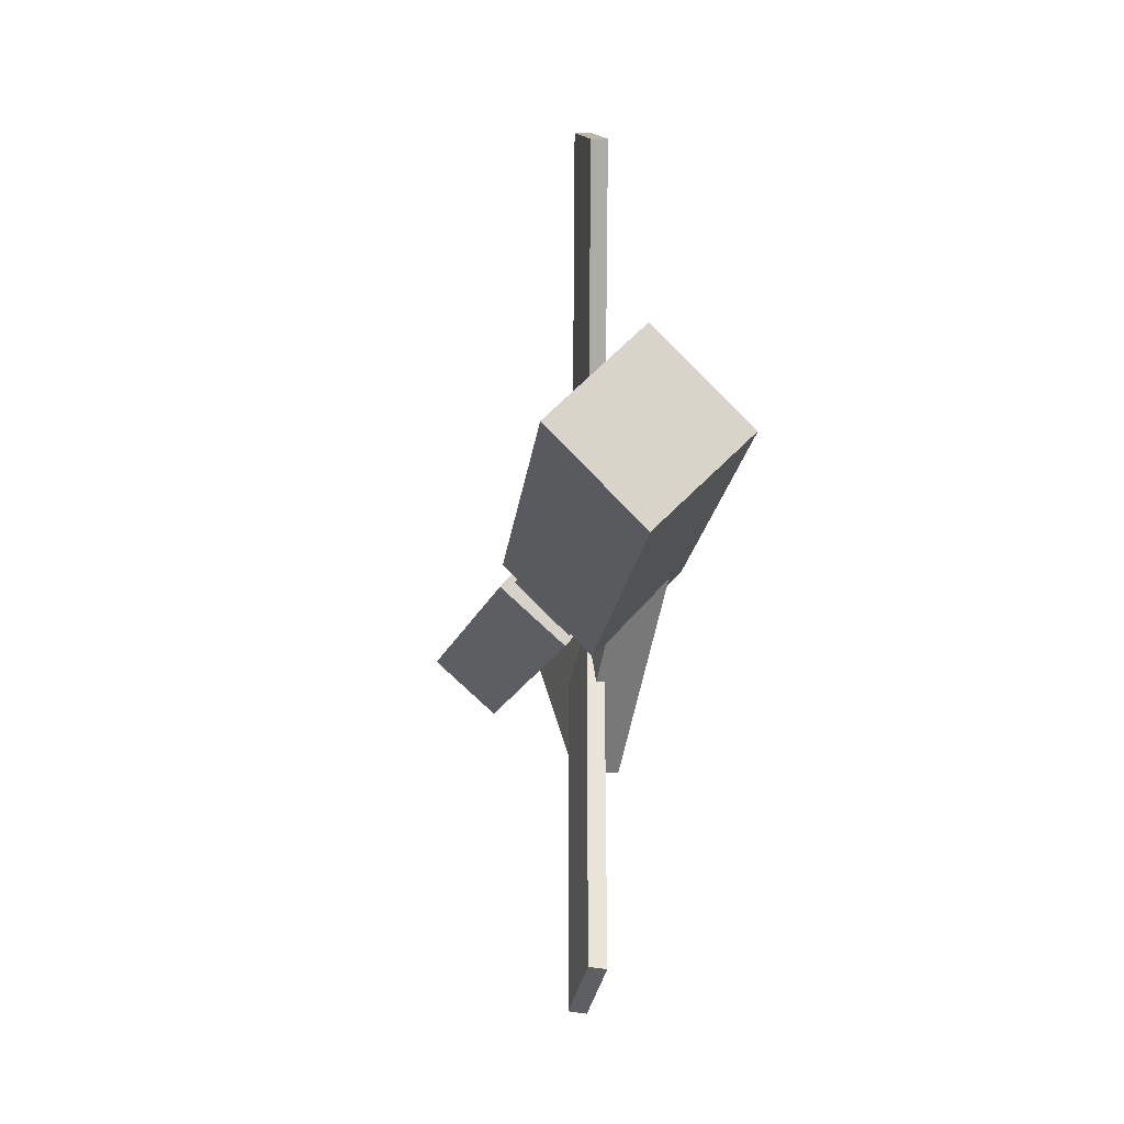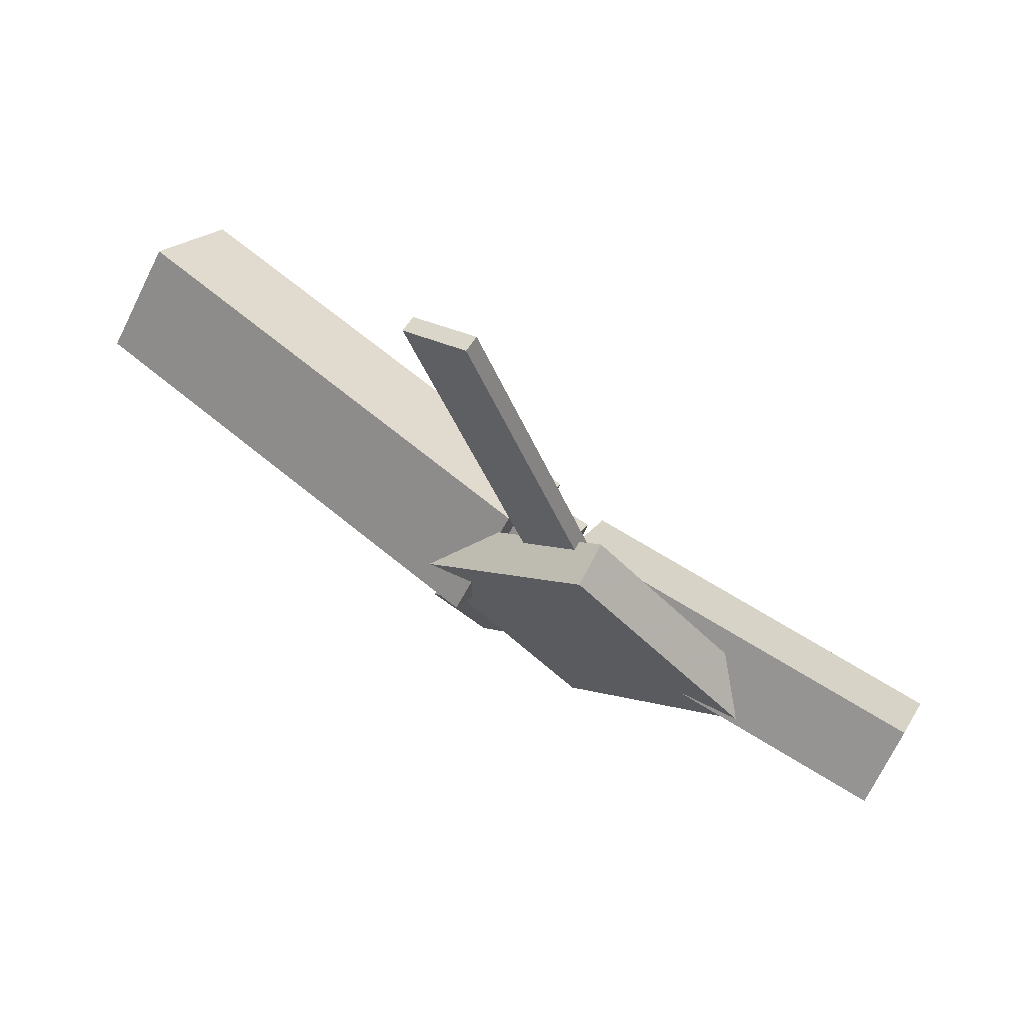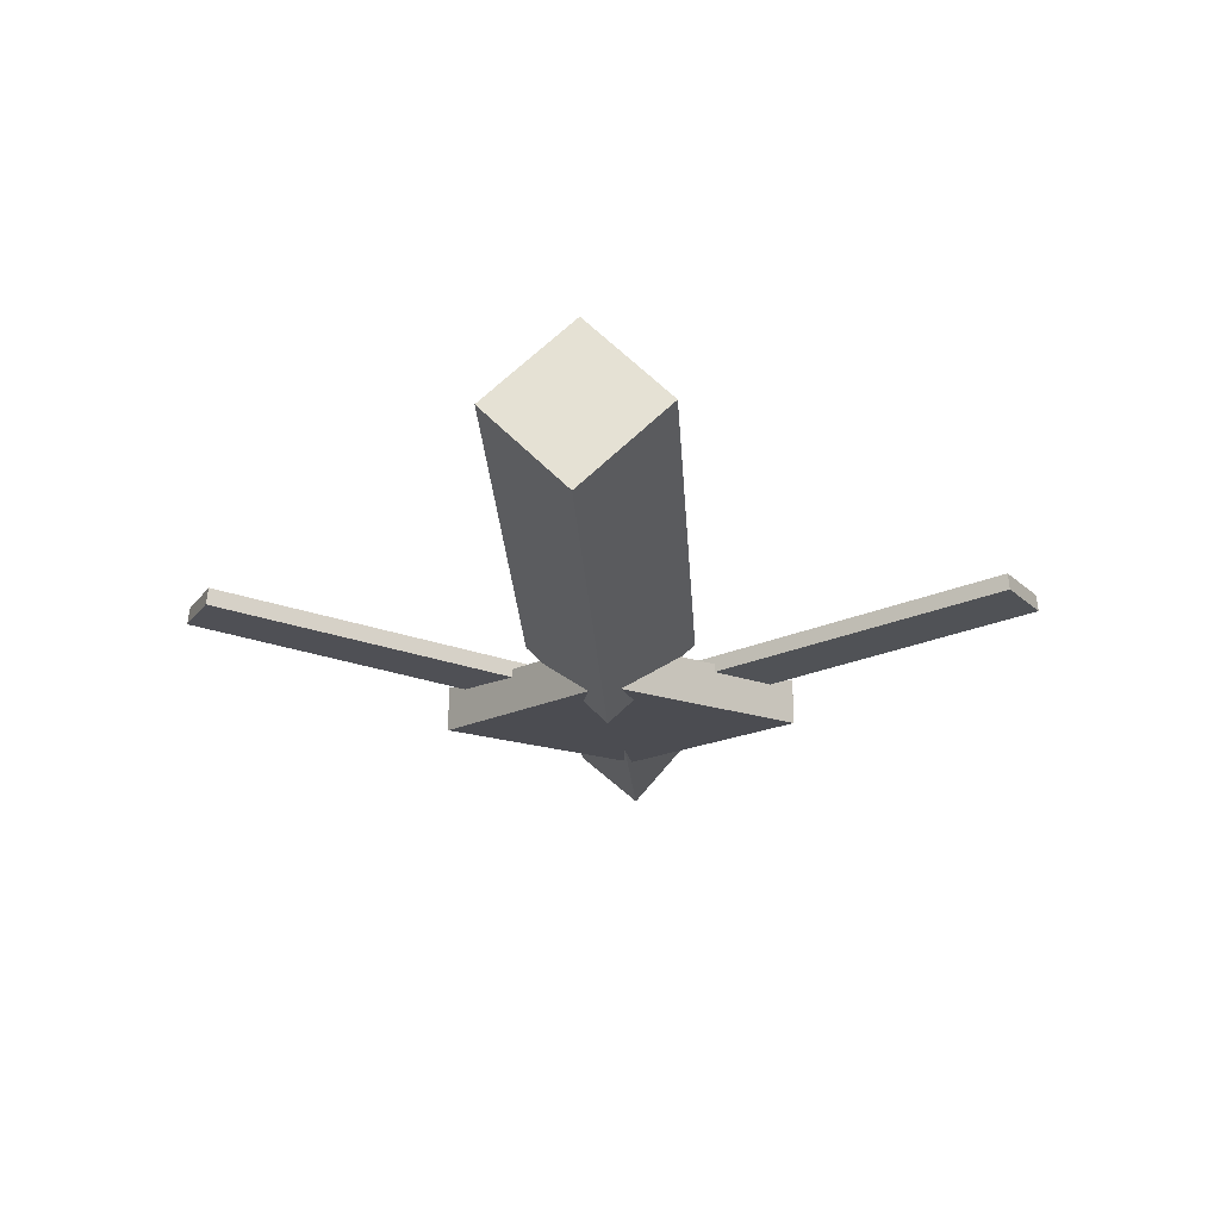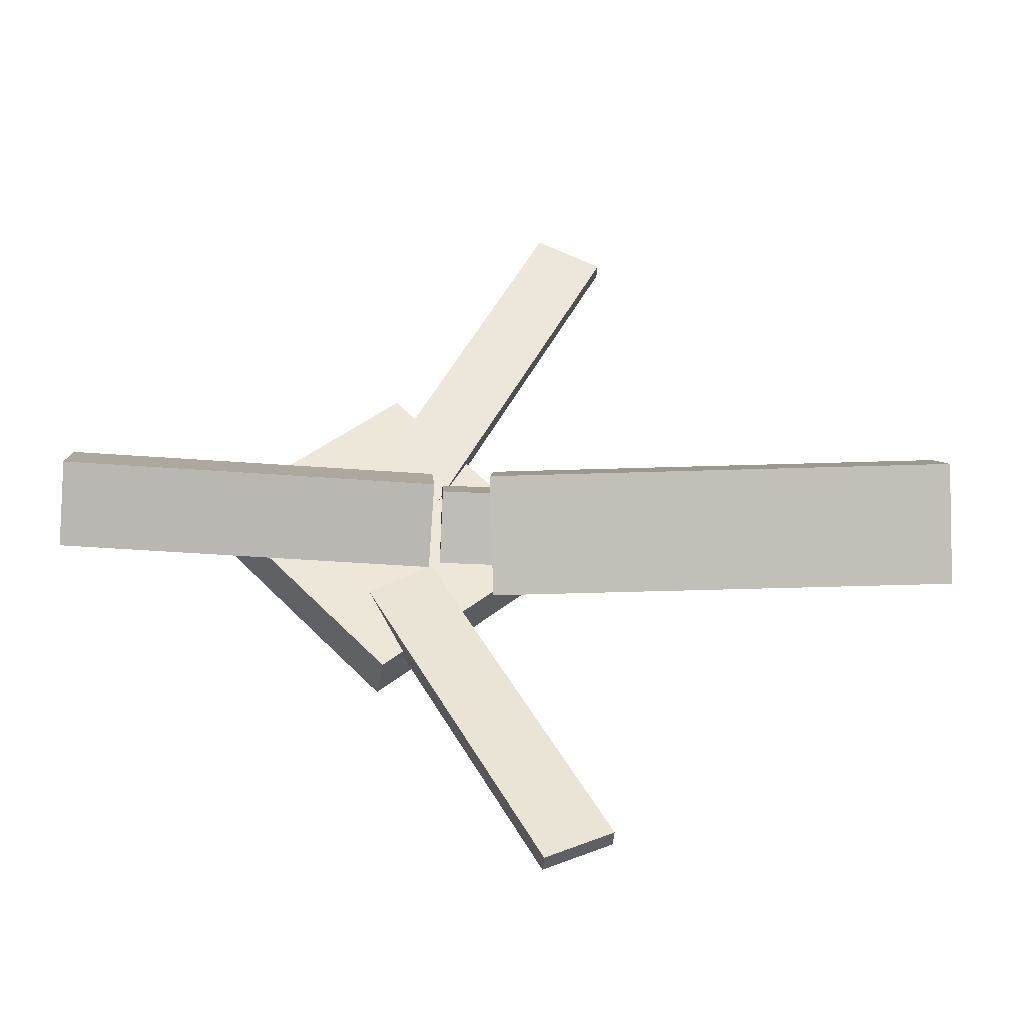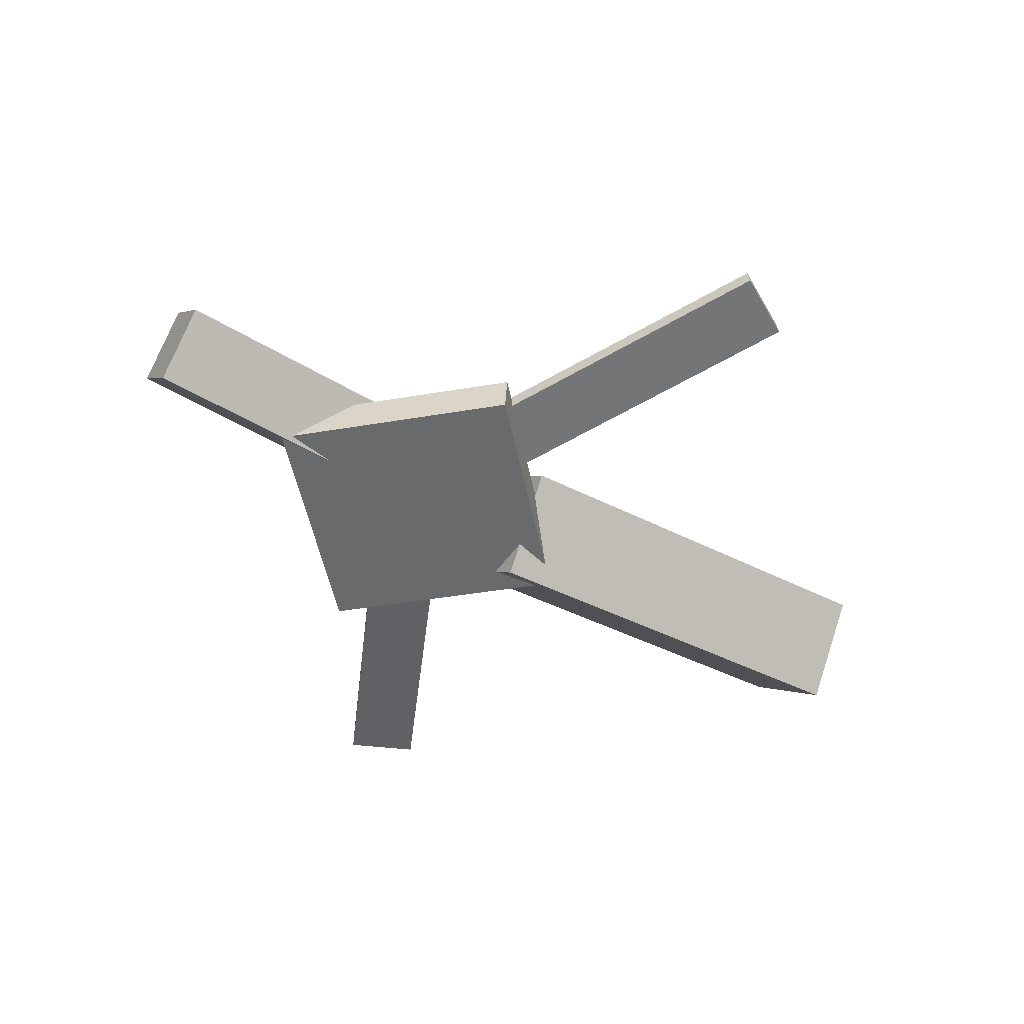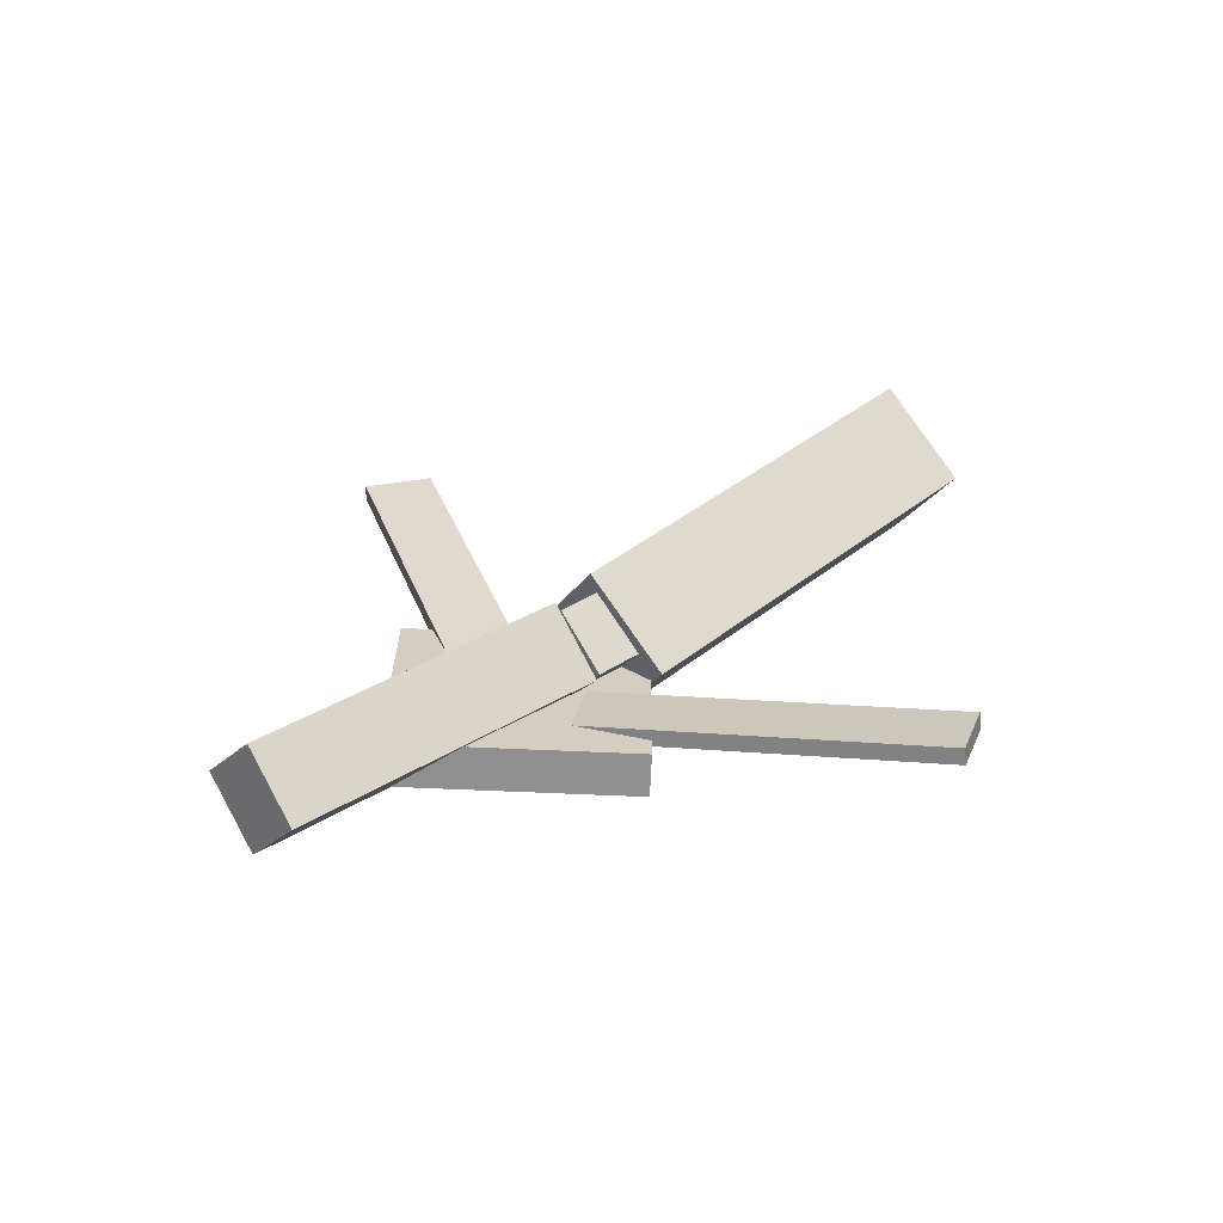
<metadata>
{"format":"obj","ext":"obj","renderer":"f3d","projection":"perspective","resolution":1024,"background":"white","views":[{"elev":-13.8,"azim":-103.0,"up":"+Z"},{"elev":70.5,"azim":30.8,"up":"+Z"},{"elev":-18.7,"azim":-86.3,"up":"+Y"},{"elev":-41.2,"azim":174.0,"up":"+Z"},{"elev":-51.5,"azim":146.3,"up":"+Y"},{"elev":26.8,"azim":134.9,"up":"+Y"}]}
</metadata>
<code>
v 0.007878 -0.04888 -0.06432
v -0.001102 -0.1124 -0.001696
v -0.3393 0.0008978 -0.0636
v -0.3483 -0.06263 -0.0009812
v 0.01709 0.0144 0.001193
v 0.008105 -0.04913 0.06382
v -0.3301 0.06417 0.001908
v -0.3391 0.0006434 0.06453
f 1.0 7.0 5.0
f 1.0 3.0 7.0
f 1.0 4.0 3.0
f 1.0 2.0 4.0
f 3.0 8.0 7.0
f 3.0 4.0 8.0
f 5.0 7.0 8.0
f 5.0 8.0 6.0
f 1.0 5.0 6.0
f 1.0 6.0 2.0
f 2.0 6.0 8.0
f 2.0 8.0 4.0
v -0.02911 -0.04035 0.3179
v -0.02854 -0.02793 0.3168
v -0.07911 -0.04028 0.2925
v -0.07854 -0.02787 0.2914
v 0.1055 -0.06989 0.05262
v 0.1061 -0.05747 0.05153
v 0.05552 -0.06982 0.02723
v 0.05609 -0.0574 0.02614
f 9.0 15.0 13.0
f 9.0 11.0 15.0
f 9.0 12.0 11.0
f 9.0 10.0 12.0
f 11.0 16.0 15.0
f 11.0 12.0 16.0
f 13.0 15.0 16.0
f 13.0 16.0 14.0
f 9.0 13.0 14.0
f 9.0 14.0 10.0
f 10.0 14.0 16.0
f 10.0 16.0 12.0
v -0.3085 -0.06297 -0.001713
v 0.04769 -0.08145 0.0002642
v -0.3067 -0.02308 0.03644
v 0.04955 -0.04156 0.03841
v -0.3062 -0.02343 -0.04318
v 0.04997 -0.0419 -0.0412
v -0.3044 0.01646 -0.005027
v 0.05183 -0.00201 -0.00305
f 17.0 23.0 21.0
f 17.0 19.0 23.0
f 17.0 20.0 19.0
f 17.0 18.0 20.0
f 19.0 24.0 23.0
f 19.0 20.0 24.0
f 21.0 23.0 24.0
f 21.0 24.0 22.0
f 17.0 21.0 22.0
f 17.0 22.0 18.0
f 18.0 22.0 24.0
f 18.0 24.0 20.0
v 0.3397 -0.04536 -0.04631
v 0.0585 -0.04102 -0.04698
v 0.3403 0.00332 -0.004325
v 0.05915 0.007662 -0.004991
v 0.3389 -0.0861 0.0009388
v 0.05776 -0.08176 0.0002721
v 0.3396 -0.03742 0.04292
v 0.05841 -0.03308 0.04226
f 25.0 31.0 29.0
f 25.0 27.0 31.0
f 25.0 28.0 27.0
f 25.0 26.0 28.0
f 27.0 32.0 31.0
f 27.0 28.0 32.0
f 29.0 31.0 32.0
f 29.0 32.0 30.0
f 25.0 29.0 30.0
f 25.0 30.0 26.0
f 26.0 30.0 32.0
f 26.0 32.0 28.0
v 0.09206 -0.08877 -0.1336
v 0.2264 -0.08091 0.003469
v -0.04433 -0.09637 0.0006127
v 0.09006 -0.0885 0.1377
v 0.09012 -0.05476 -0.1336
v 0.2245 -0.0469 0.00342
v -0.04627 -0.06236 0.0005645
v 0.08811 -0.05449 0.1376
f 33.0 39.0 37.0
f 33.0 35.0 39.0
f 33.0 36.0 35.0
f 33.0 34.0 36.0
f 35.0 40.0 39.0
f 35.0 36.0 40.0
f 37.0 39.0 40.0
f 37.0 40.0 38.0
f 33.0 37.0 38.0
f 33.0 38.0 34.0
f 34.0 38.0 40.0
f 34.0 40.0 36.0
v 0.1065 -0.06789 -0.05814
v 0.05644 -0.06969 -0.03265
v -0.0265 -0.03611 -0.3174
v -0.0766 -0.03791 -0.2919
v 0.1068 -0.05497 -0.0567
v 0.05671 -0.05677 -0.03121
v -0.02623 -0.02319 -0.3159
v -0.07633 -0.025 -0.2905
f 41.0 47.0 45.0
f 41.0 43.0 47.0
f 41.0 44.0 43.0
f 41.0 42.0 44.0
f 43.0 48.0 47.0
f 43.0 44.0 48.0
f 45.0 47.0 48.0
f 45.0 48.0 46.0
f 41.0 45.0 46.0
f 41.0 46.0 42.0
f 42.0 46.0 48.0
f 42.0 48.0 44.0

</code>
